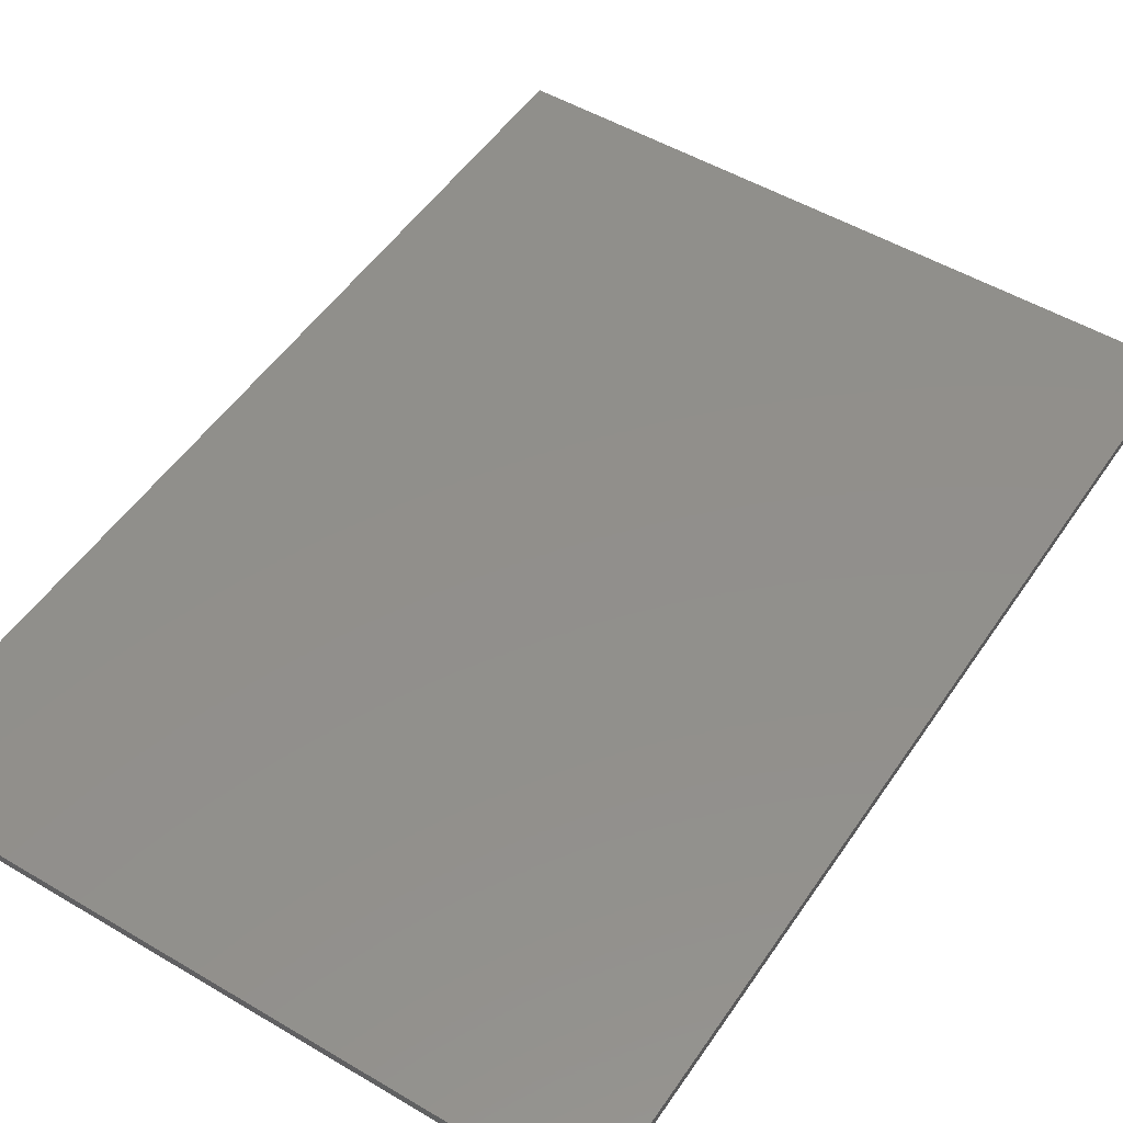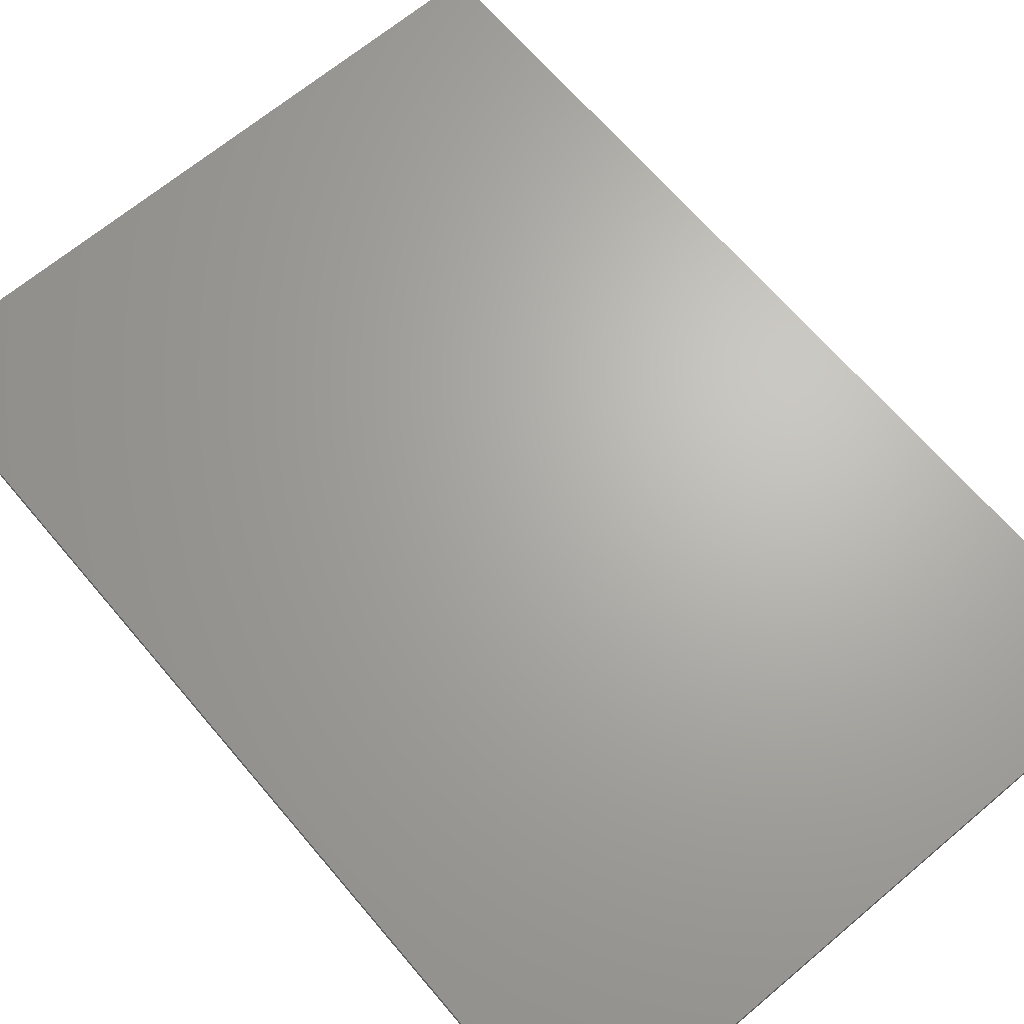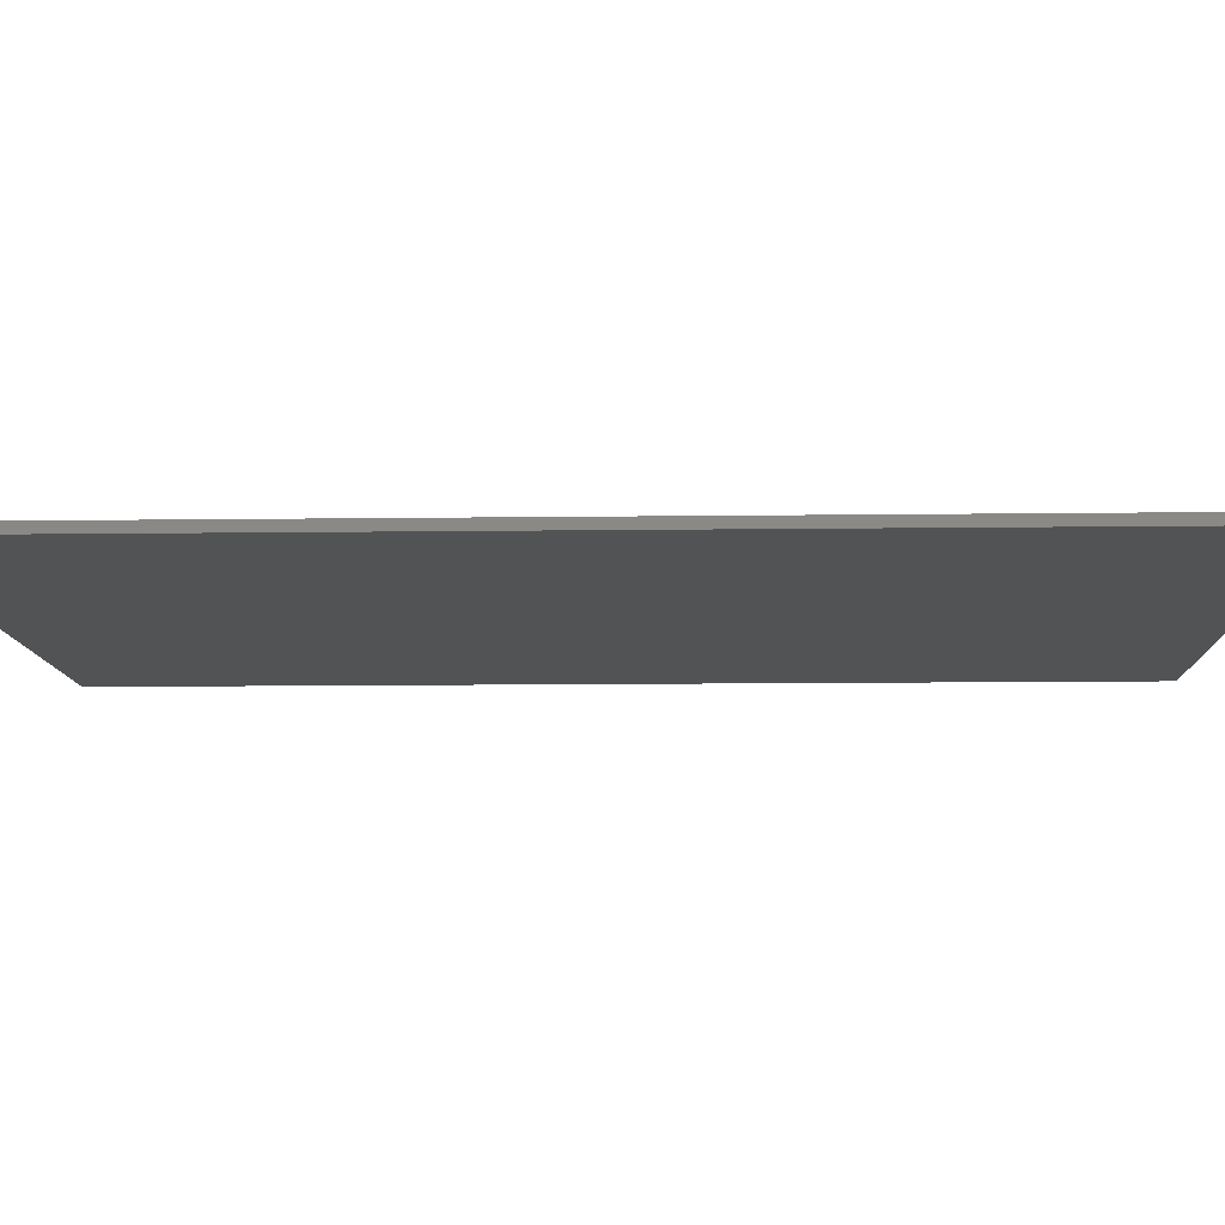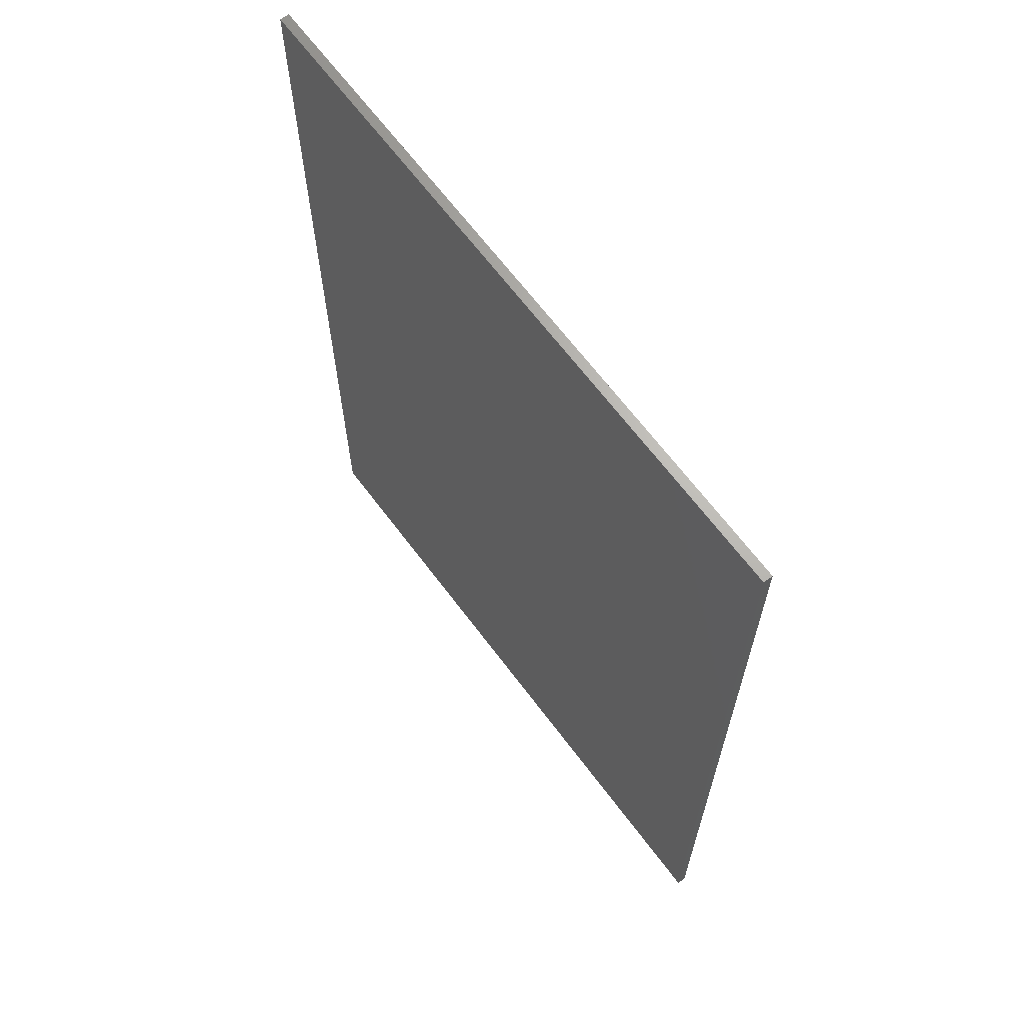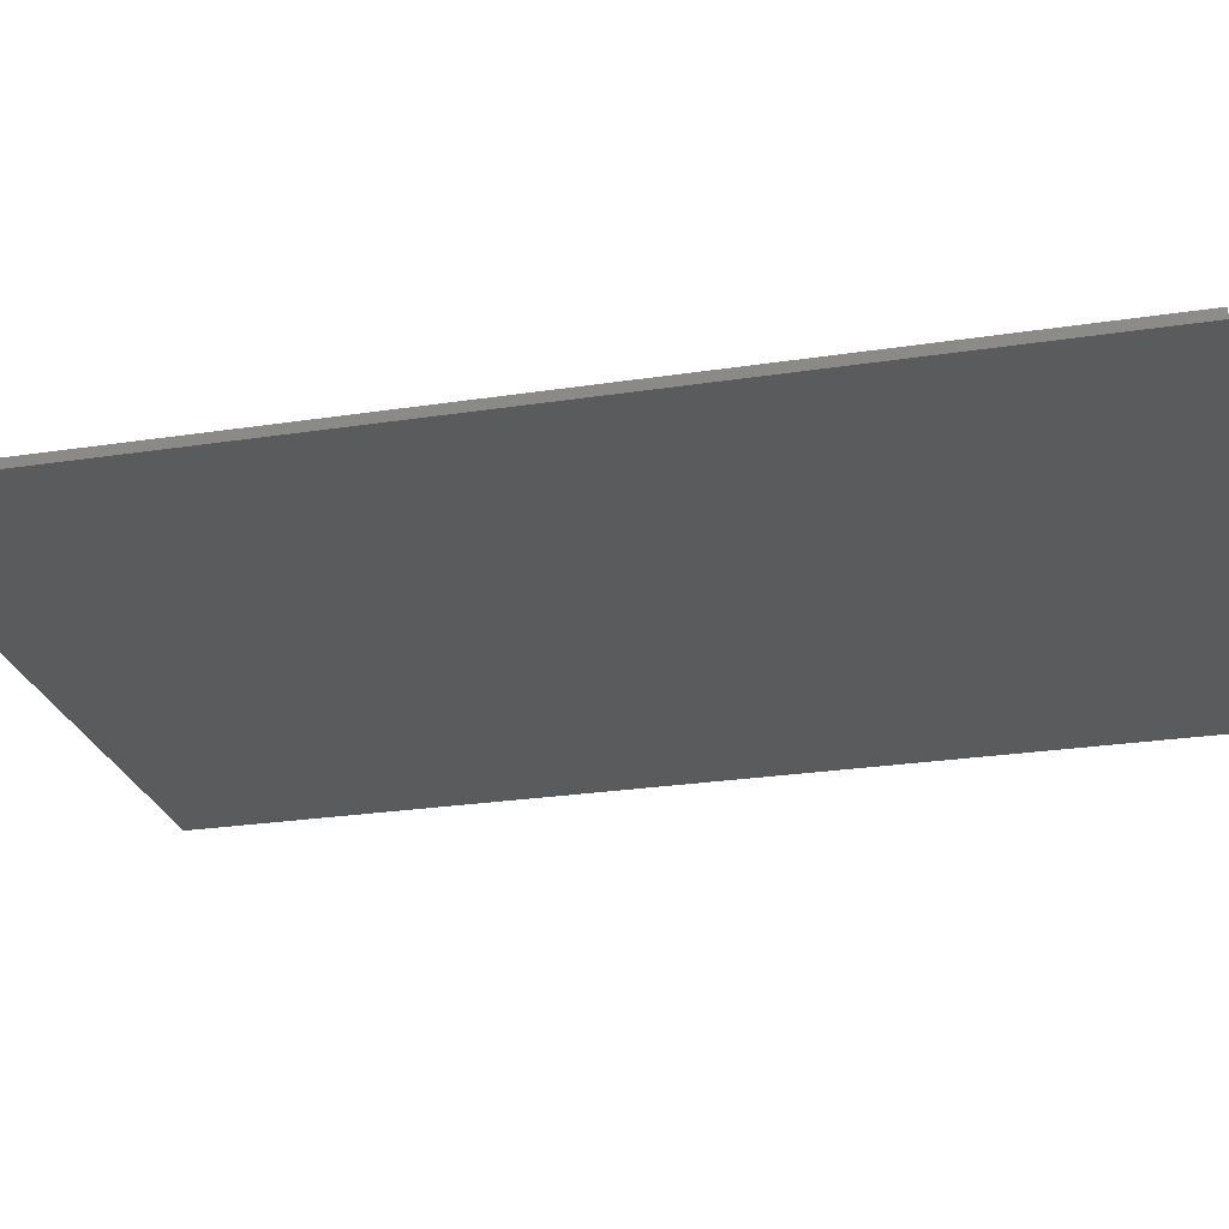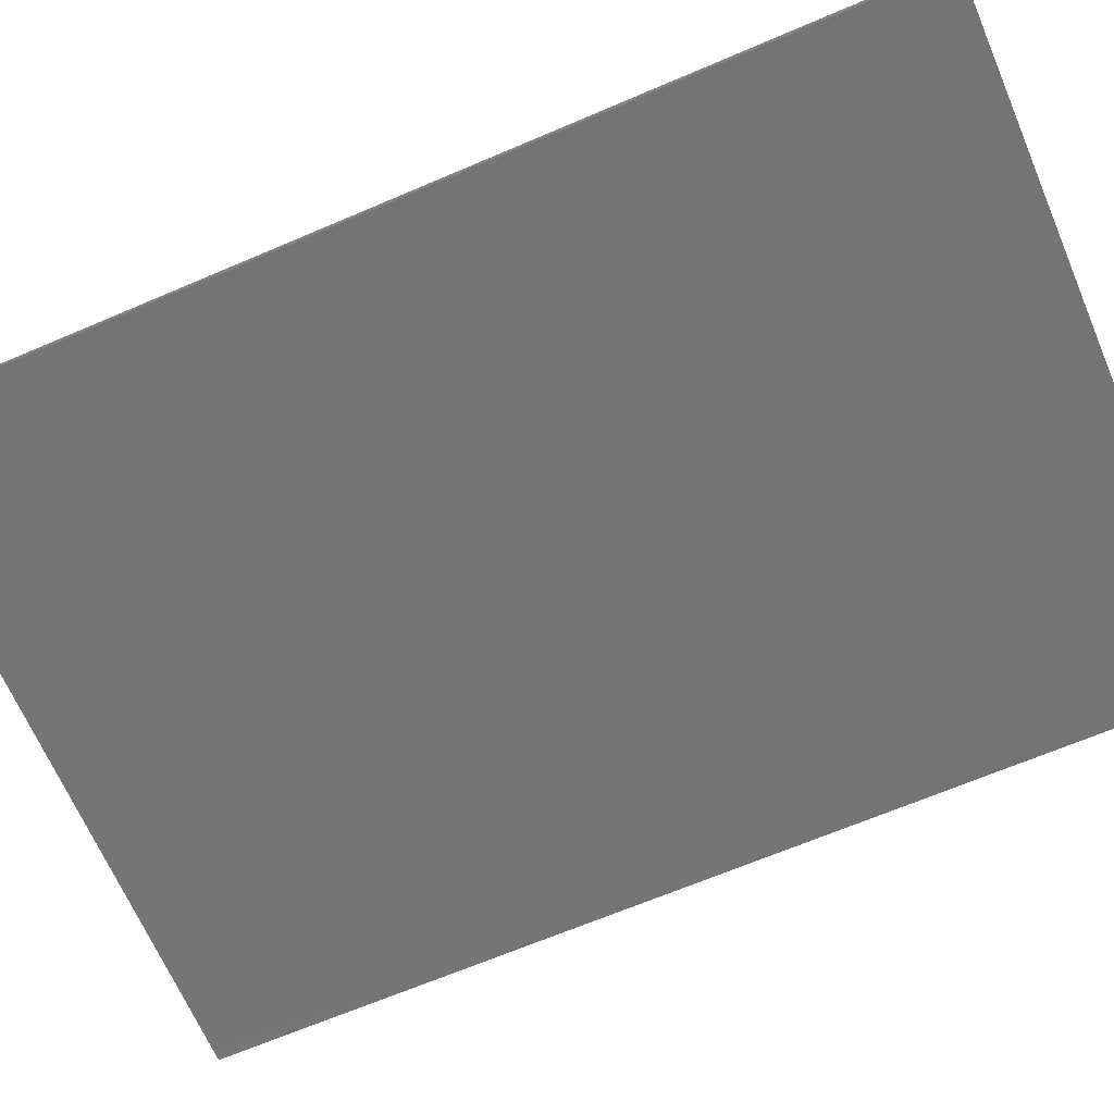
<metadata>
{"format":"stl","ext":"stl","renderer":"f3d","projection":"perspective","resolution":1024,"background":"white","views":[{"elev":50.9,"azim":-147.1,"up":"+Z"},{"elev":66.4,"azim":-40.2,"up":"+Z"},{"elev":-10.0,"azim":-88.0,"up":"+Z"},{"elev":66.3,"azim":53.1,"up":"+Y"},{"elev":-25.5,"azim":-76.2,"up":"+Z"},{"elev":-66.8,"azim":113.2,"up":"+Z"}]}
</metadata>
<code>
# stl→obj: 8 verts, 12 faces
v 0.2509 0.2907 0.5187
v 0.2509 -0.4391 0.5187
v -0.2597 -0.4391 0.5187
v -0.2597 0.2907 0.5187
v 0.2509 -0.4391 0.5256
v 0.2509 0.2907 0.5256
v -0.2597 -0.4391 0.5256
v -0.2597 0.2907 0.5256
f 1 2 3
f 1 3 4
f 5 2 1
f 5 1 6
f 5 7 3
f 5 3 2
f 8 7 5
f 8 5 6
f 8 6 1
f 8 1 4
f 8 4 3
f 8 3 7

</code>
